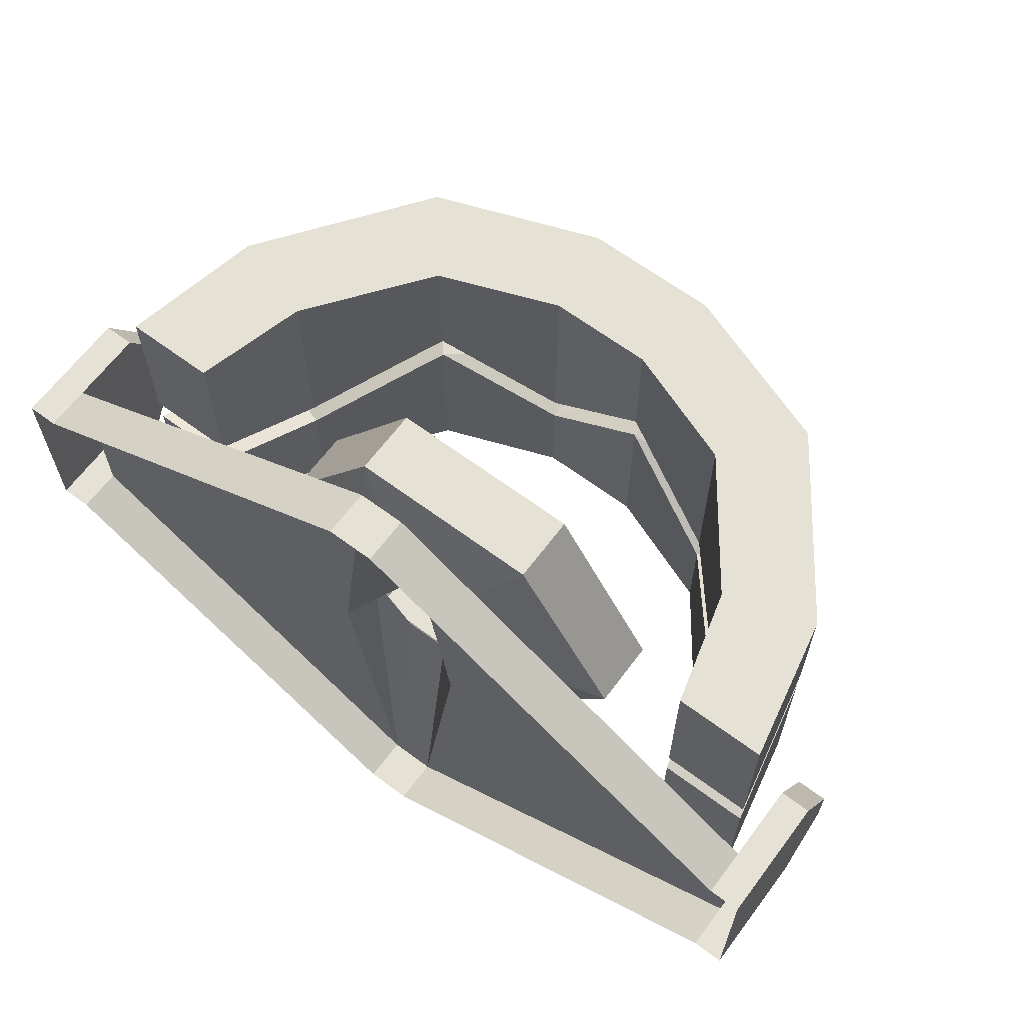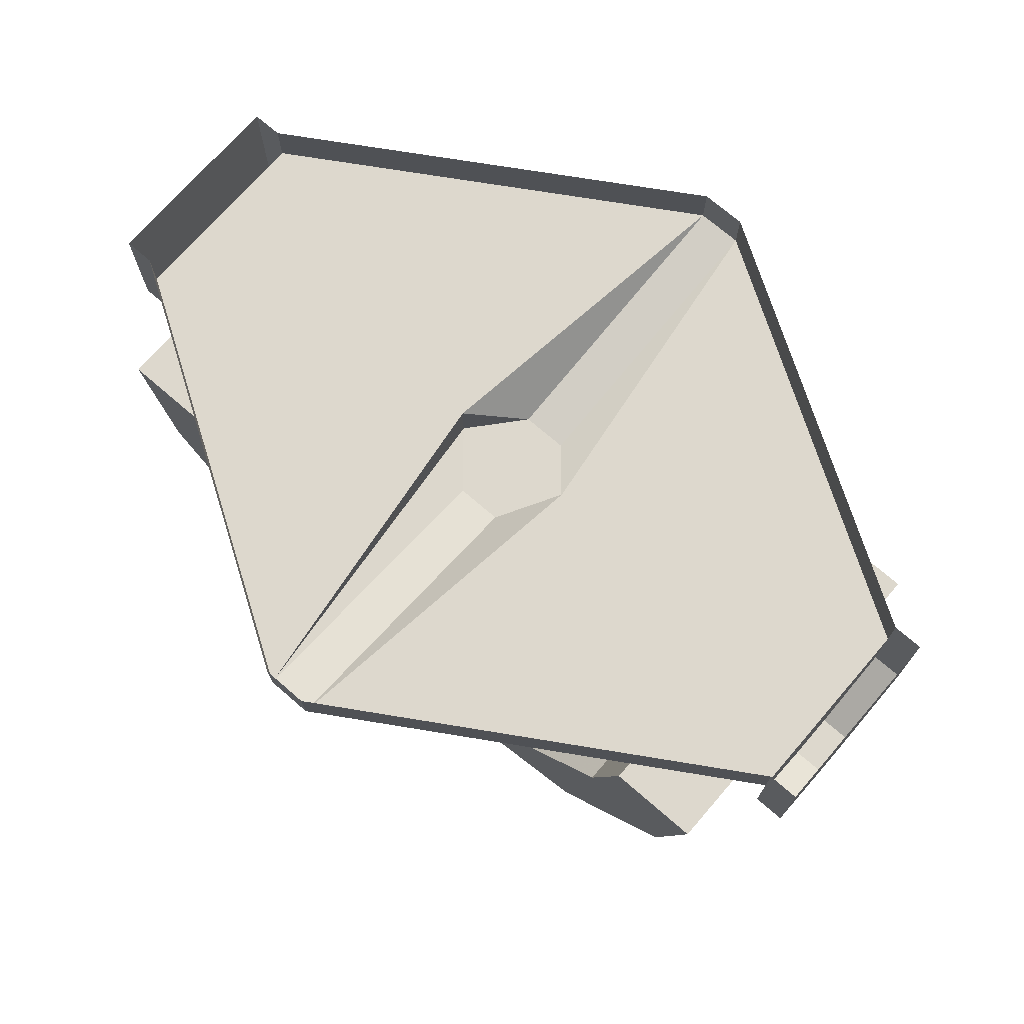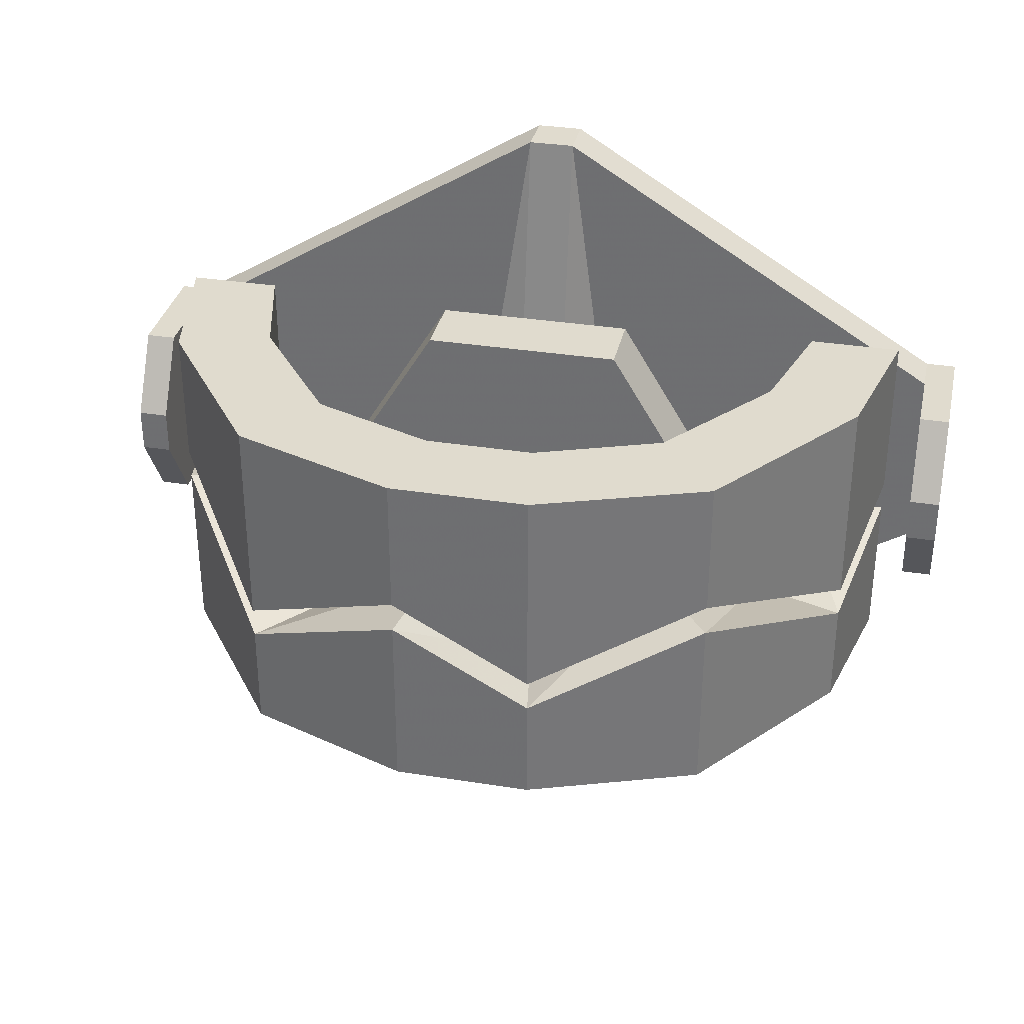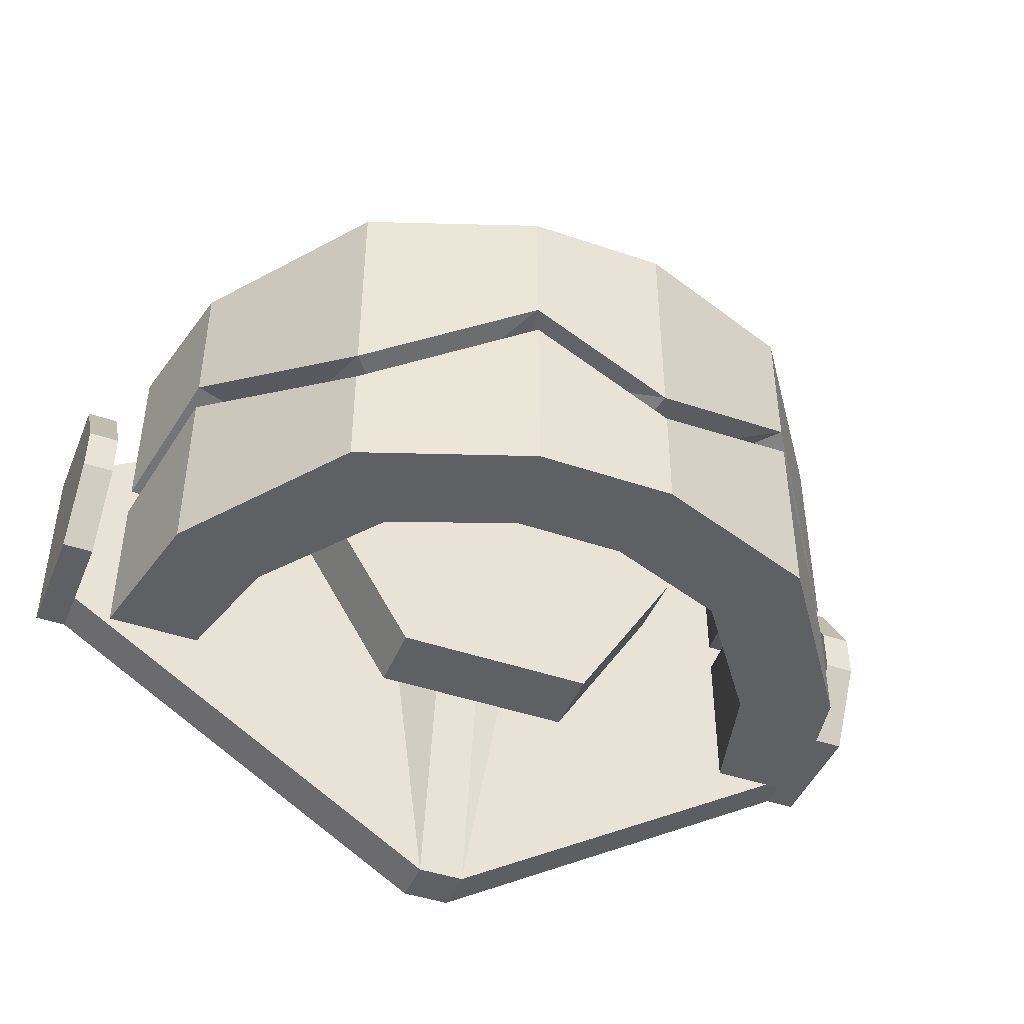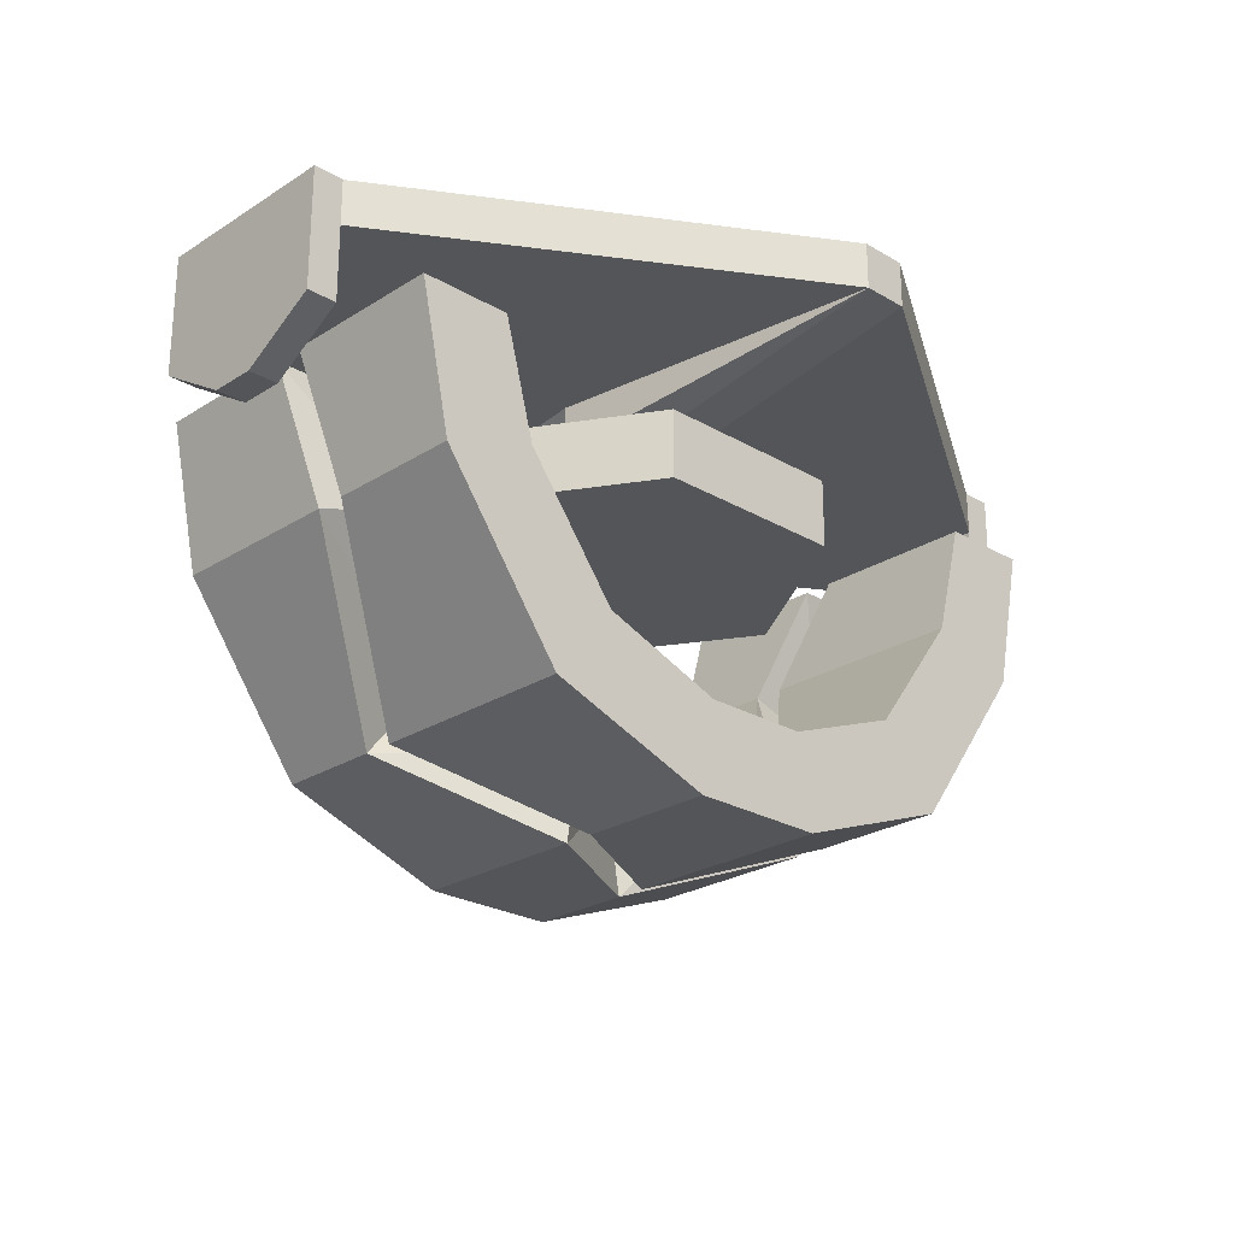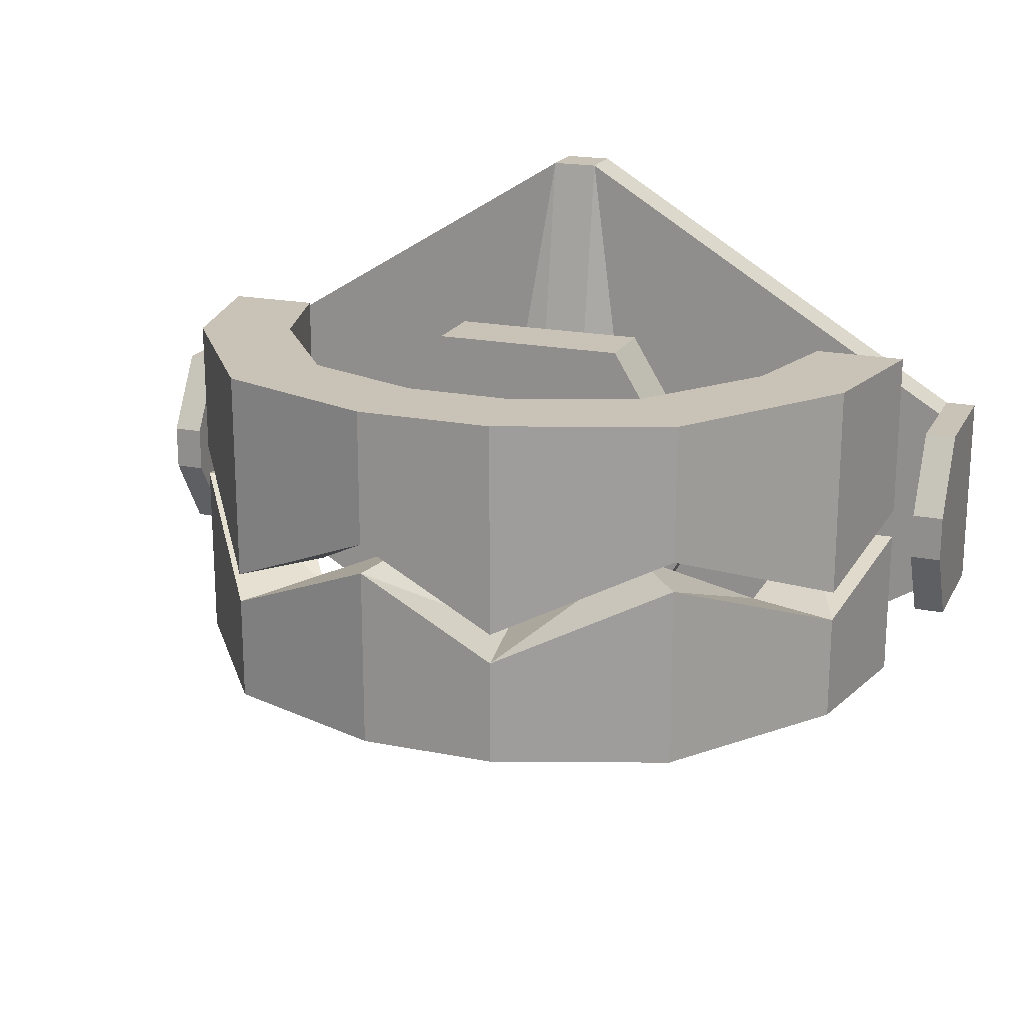
<metadata>
{"format":"obj","ext":"obj","renderer":"f3d","projection":"perspective","resolution":1024,"background":"white","views":[{"elev":64.7,"azim":-143.2,"up":"+Z"},{"elev":72.1,"azim":40.9,"up":"+Y"},{"elev":33.5,"azim":12.3,"up":"+Z"},{"elev":-44.7,"azim":-21.7,"up":"+Z"},{"elev":-24.6,"azim":-43.9,"up":"+Y"},{"elev":19.5,"azim":20.6,"up":"+Z"}]}
</metadata>
<code>
v 0.1016 -0.2031 0.1797
v -0.1016 -0.2031 0.1797
v -0.2109 -0.2031 0
v -0.1016 -0.2031 -0.1797
v 0.1016 -0.2031 -0.1797
v 0.2109 -0.2031 0
v 0.2109 -0.1328 0
v 0.1016 -0.1328 0.1797
v -0.1016 -0.1328 0.1797
v -0.2109 -0.1328 0
v -0.1016 -0.1328 -0.1797
v 0.1016 -0.1328 -0.1797
v 0.02344 -0.09375 -0.05469
v 0.07031 -0.09375 0
v 0.02344 -0.09375 0.05469
v -0.02344 -0.09375 0.05469
v -0.07031 -0.09375 0
v -0.02344 -0.09375 -0.05469
v -0.02344 -0.04688 -0.3516
v 0.02344 -0.04688 -0.3516
v 0.07031 -0.04688 0
v 0.02344 -0.04688 0.3516
v -0.02344 -0.04688 0.3516
v -0.07031 -0.04688 0
v -0.4297 -0.04688 -0.1016
v -0.02344 0 -0.3516
v 0.02344 0 -0.3516
v 0.4297 0 -0.1016
v 0.4297 -0.04688 -0.1016
v 0.4297 -0.04688 0.1016
v 0.02344 0 0.3516
v -0.02344 0 0.3516
v -0.4297 0 0.1016
v -0.4297 -0.04688 0.1016
v -0.4297 -0.125 0.1016
v -0.4297 -0.125 -0.1016
v -0.4609 -0.04688 -0.1016
v -0.4297 0 -0.1016
v 0.4297 0 0.1016
v 0.4609 -0.04688 0.1016
v 0.4609 0 0.1016
v 0.4609 0 -0.1016
v 0.4609 -0.04688 -0.1016
v -0.4609 0 0.1016
v -0.4609 0 -0.1016
v -0.4609 -0.04688 0.1016
v -0.4609 -0.125 -0.1016
v -0.4609 -0.125 0.1016
v -0.4297 -0.1719 -0.02344
v -0.4609 -0.1719 -0.02344
v -0.4609 -0.1719 0.02344
v 0.4609 -0.125 0.1016
v 0.4609 -0.125 -0.1016
v 0.4297 -0.125 0.1016
v 0.4297 -0.1719 0.02344
v 0.4609 -0.1719 0.02344
v 0.4609 -0.1719 -0.02344
v 0.4297 -0.125 -0.1016
v 0.4297 -0.1719 -0.02344
v -0.4297 -0.1719 0.02344
v 0.2734 -0.2344 -0.03906
v 0.1797 -0.3594 0.03906
v 0.1797 -0.3594 0.1797
v 0.2734 -0.2344 0.1797
v 0.3047 -0.1172 0.007812
v 0.3984 -0.1172 0.007812
v 0.3672 -0.2656 -0.03906
v 0.2422 -0.4375 0.03906
v 0.05469 -0.4062 -0.03906
v 0.05469 -0.4062 0.1797
v 0.07031 -0.5 0.1797
v 0.2422 -0.4375 0.1797
v 0.3672 -0.2656 0.1797
v 0.3047 -0.1172 0.1797
v 0.3984 -0.1172 0.1797
v 0.07031 -0.5 -0.03906
v -0.05469 -0.4062 0.03906
v -0.05469 -0.4062 0.1797
v -0.07031 -0.5 0.1797
v -0.07031 -0.5 0.03906
v -0.1797 -0.3594 -0.03906
v -0.1797 -0.3594 0.1797
v -0.2422 -0.4375 0.1797
v -0.2422 -0.4375 -0.03906
v -0.2734 -0.2344 0.03906
v -0.2734 -0.2344 0.1797
v -0.3672 -0.2656 0.1797
v -0.3672 -0.2656 0.03906
v -0.3047 -0.1172 0.007812
v -0.3047 -0.1172 0.1797
v -0.3984 -0.1172 0.1797
v -0.3984 -0.1172 0.007812
v 0.2734 -0.2344 -0.1797
v 0.1797 -0.3594 -0.1797
v 0.1797 -0.3594 0.007812
v 0.2734 -0.2344 -0.07031
v 0.3047 -0.1172 -0.1797
v 0.3984 -0.1172 -0.1797
v 0.3672 -0.2656 -0.1797
v 0.2422 -0.4375 -0.1797
v 0.05469 -0.4062 -0.1797
v 0.05469 -0.4062 -0.07031
v 0.07031 -0.5 -0.07031
v 0.2422 -0.4375 0.007812
v 0.3672 -0.2656 -0.07031
v 0.3047 -0.1172 -0.02344
v 0.3984 -0.1172 -0.02344
v 0.07031 -0.5 -0.1797
v -0.05469 -0.4062 -0.1797
v -0.05469 -0.4062 0.007812
v -0.07031 -0.5 0.007812
v -0.07031 -0.5 -0.1797
v -0.1797 -0.3594 -0.1797
v -0.1797 -0.3594 -0.07031
v -0.2422 -0.4375 -0.07031
v -0.2422 -0.4375 -0.1797
v -0.2734 -0.2344 -0.1797
v -0.2734 -0.2344 0.007812
v -0.3672 -0.2656 0.007812
v -0.3672 -0.2656 -0.1797
v -0.3047 -0.1172 -0.1797
v -0.3047 -0.1172 -0.02344
v -0.3984 -0.1172 -0.02344
v -0.3984 -0.1172 -0.1797
f 1 2 3
f 1 3 4
f 1 4 5
f 1 5 6
f 47 36 49
f 47 49 50
f 48 51 35
f 52 54 55
f 52 55 56
f 53 57 58
f 55 59 57
f 55 57 56
f 51 50 49
f 51 49 60
f 51 60 35
f 57 59 58
f 68 72 76
f 71 76 72
f 79 83 84
f 79 84 80
f 100 104 108
f 103 108 104
f 111 115 116
f 111 116 112
f 1 6 7
f 1 7 8
f 1 8 2
f 2 8 9
f 2 9 3
f 3 9 10
f 3 10 4
f 4 10 11
f 4 11 5
f 5 11 12
f 5 12 6
f 6 12 7
f 25 37 38
f 39 30 40
f 39 40 41
f 41 40 42
f 42 40 43
f 42 43 29
f 42 29 28
f 44 45 37
f 44 37 46
f 44 46 34
f 44 34 33
f 37 45 38
f 47 48 46
f 47 46 37
f 47 50 48
f 48 50 51
f 52 53 43
f 52 43 40
f 52 56 53
f 53 56 57
f 66 75 67
f 67 75 73
f 87 91 92
f 87 92 88
f 98 107 99
f 99 107 105
f 119 123 124
f 119 124 120
f 7 12 13
f 7 13 14
f 7 14 8
f 8 14 15
f 8 15 9
f 9 15 16
f 9 16 10
f 10 16 17
f 10 17 11
f 11 17 18
f 11 18 12
f 12 18 13
f 19 25 26
f 19 26 20
f 20 26 27
f 20 27 28
f 20 28 29
f 22 30 31
f 22 31 23
f 23 31 32
f 23 32 33
f 23 33 34
f 25 38 26
f 30 39 31
f 13 18 19
f 13 19 20
f 13 20 14
f 14 20 21
f 14 21 15
f 15 21 22
f 15 22 16
f 16 22 23
f 16 23 17
f 17 23 24
f 17 24 18
f 18 24 19
f 19 24 25
f 20 29 21
f 21 29 22
f 22 29 30
f 23 34 24
f 24 34 25
f 25 34 35
f 25 35 36
f 25 36 37
f 47 37 36
f 48 35 34
f 48 34 46
f 52 40 54
f 53 58 29
f 53 29 43
f 54 40 30
f 54 30 58
f 54 58 59
f 54 59 55
f 58 30 29
f 35 60 36
f 36 60 49
f 61 62 63
f 61 63 64
f 61 64 65
f 62 69 70
f 62 70 63
f 63 70 71
f 63 71 72
f 63 72 64
f 64 72 73
f 64 73 74
f 64 74 65
f 65 74 75
f 65 75 66
f 67 73 68
f 68 73 72
f 69 77 78
f 69 78 70
f 70 78 79
f 70 79 71
f 77 81 82
f 77 82 78
f 78 82 83
f 78 83 79
f 81 85 86
f 81 86 82
f 82 86 87
f 82 87 83
f 83 87 88
f 83 88 84
f 85 89 90
f 85 90 86
f 86 90 91
f 86 91 87
f 73 75 74
f 92 91 90
f 92 90 89
f 93 94 95
f 93 95 96
f 93 96 97
f 93 97 98
f 93 98 99
f 93 99 94
f 94 99 100
f 94 100 101
f 94 101 102
f 94 102 95
f 96 106 97
f 97 106 107
f 97 107 98
f 99 105 100
f 100 105 104
f 100 108 101
f 101 108 109
f 101 109 110
f 101 110 102
f 109 113 114
f 109 114 110
f 112 116 113
f 112 113 109
f 112 109 108
f 113 117 118
f 113 118 114
f 115 119 120
f 115 120 116
f 116 120 117
f 116 117 113
f 117 121 122
f 117 122 118
f 120 124 121
f 120 121 117
f 124 123 122
f 124 122 121
f 61 65 66
f 61 66 67
f 61 67 62
f 62 67 68
f 62 68 69
f 68 76 69
f 69 76 77
f 80 84 81
f 80 81 77
f 80 77 76
f 84 88 85
f 84 85 81
f 88 92 89
f 88 89 85
f 95 102 103
f 95 103 104
f 95 104 96
f 96 104 105
f 96 105 106
f 102 110 111
f 102 111 103
f 110 114 115
f 110 115 111
f 114 118 119
f 114 119 115
f 118 122 123
f 118 123 119
f 105 107 106
f 71 79 80
f 71 80 76
f 103 111 112
f 103 112 108

</code>
